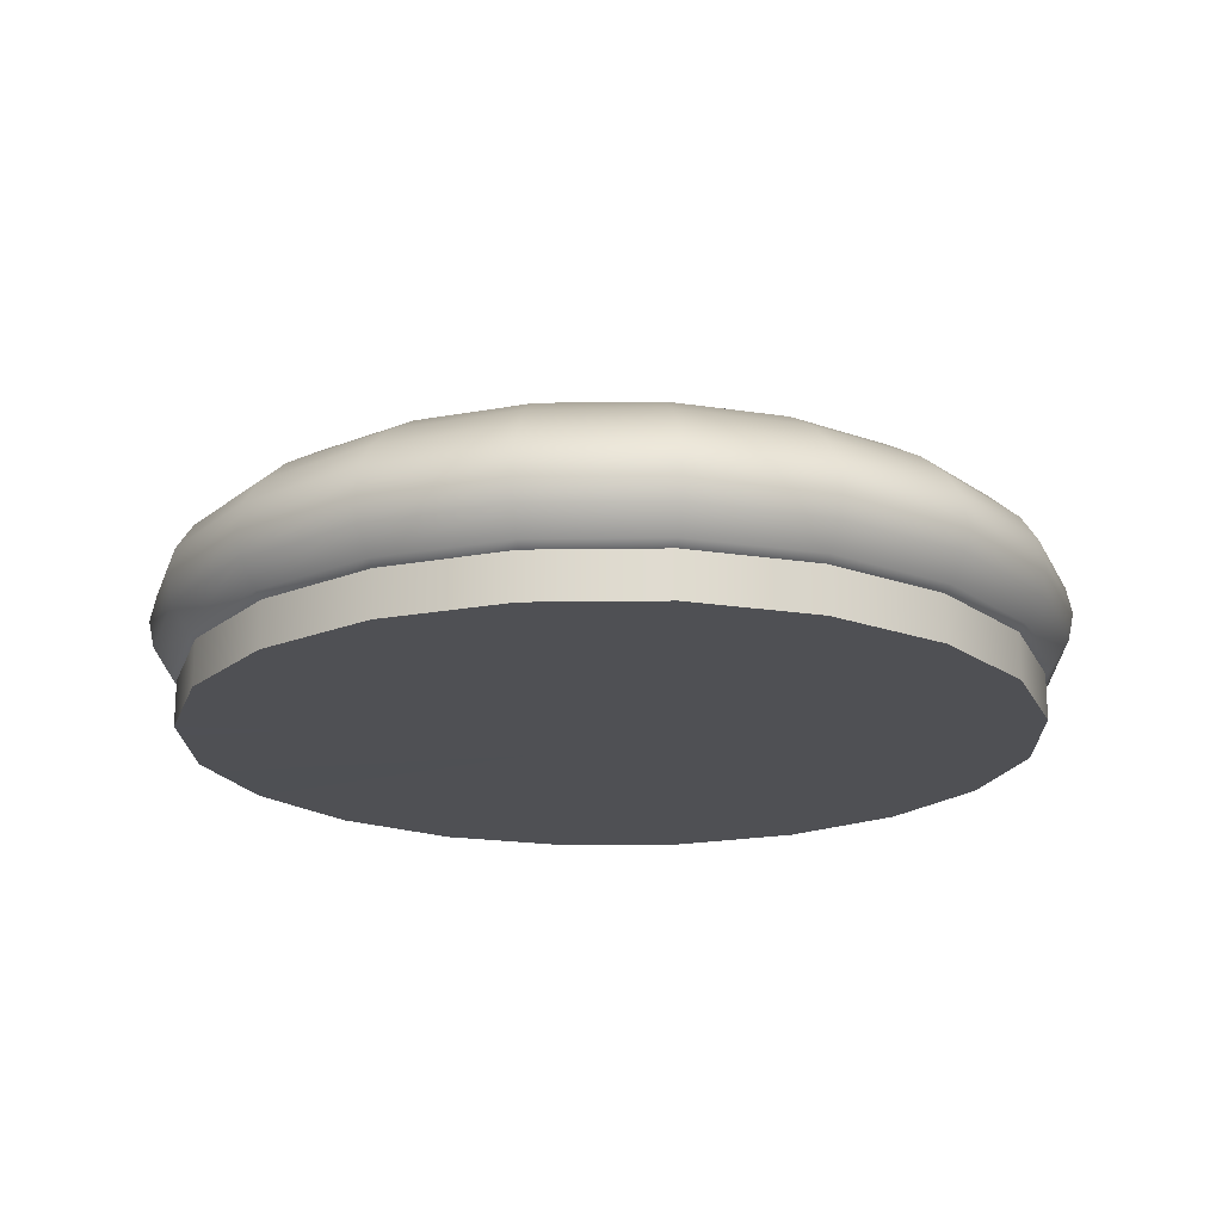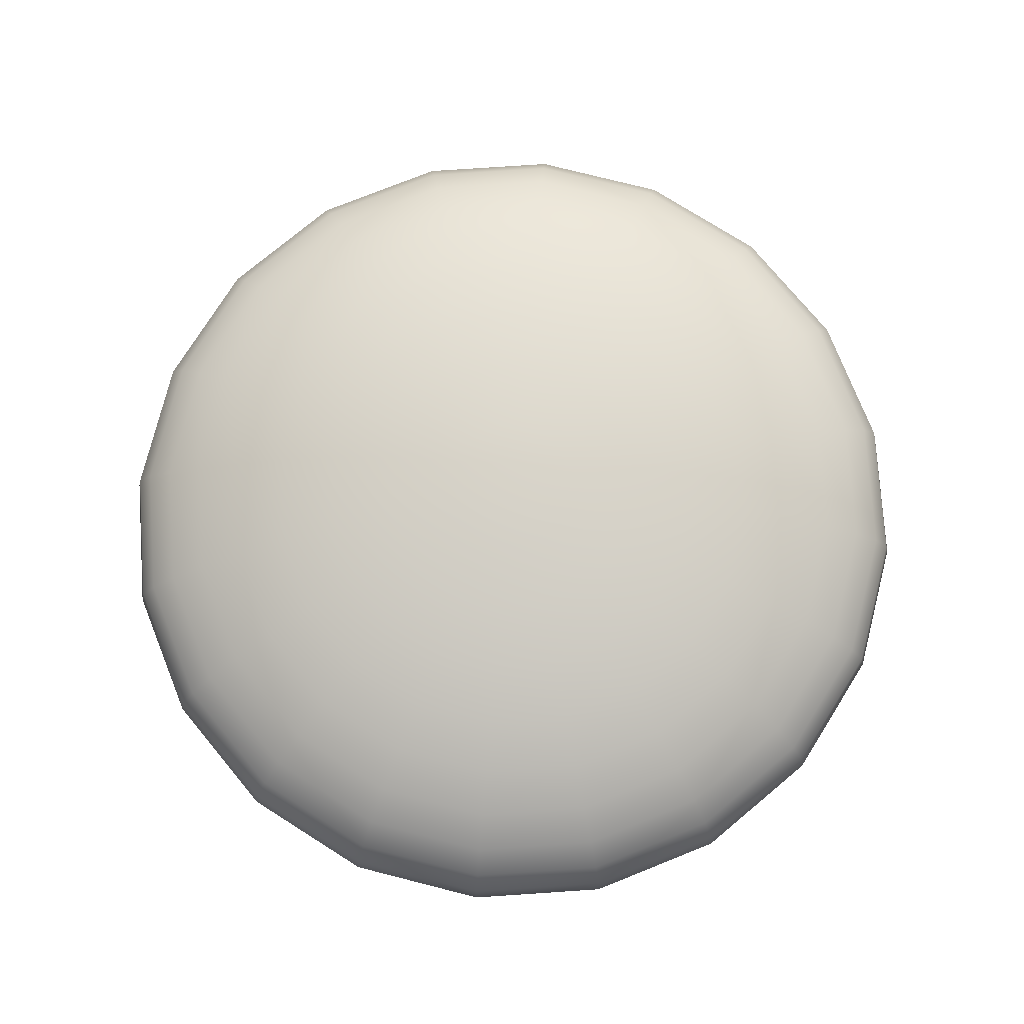
<metadata>
{"format":"obj","ext":"obj","renderer":"f3d","projection":"perspective","resolution":1024,"background":"white","views":[{"elev":-19.1,"azim":-25.5,"up":"+Y"},{"elev":76.7,"azim":-66.8,"up":"+Y"}]}
</metadata>
<code>
g default
v 1.055 2.559 -0.3428
v 0.8974 2.559 -0.652
v 0.652 2.559 -0.8974
v 0.3428 2.559 -1.055
v 0 2.559 -1.109
v -0.3428 2.559 -1.055
v -0.652 2.559 -0.8974
v -0.8963 2.558 -0.652
v -1.055 2.559 -0.3428
v -1.109 2.559 0
v -1.055 2.559 0.3428
v -0.8974 2.559 0.652
v -0.652 2.559 0.8974
v -0.3428 2.559 1.055
v -0 2.559 1.109
v 0.3428 2.559 1.055
v 0.652 2.559 0.8974
v 0.8974 2.559 0.652
v 1.055 2.559 0.3428
v 1.109 2.559 0
v 1.055 2.784 -0.3428
v 0.8974 2.784 -0.652
v 0.652 2.784 -0.8974
v 0.3428 2.784 -1.055
v 0 2.784 -1.109
v -0.3428 2.784 -1.055
v -0.652 2.784 -0.8974
v -0.8974 2.784 -0.652
v -1.055 2.784 -0.3428
v -1.109 2.784 0
v -1.055 2.784 0.3428
v -0.8974 2.784 0.652
v -0.652 2.784 0.8974
v -0.3428 2.784 1.055
v -0 2.784 1.109
v 0.3428 2.784 1.055
v 0.652 2.784 0.8974
v 0.8974 2.784 0.652
v 1.055 2.784 0.3428
v 1.109 2.784 0
v 0 2.559 0
v 0 2.784 0
v 0.002034 2.559 -1.109
v -0.3407 2.559 -1.055
v 0.002034 2.559 0
v -0.6499 2.559 -0.8974
v 0.002034 2.559 0
v -1.053 2.559 -0.3428
v 0.3448 2.904 -1.055
v 0.002034 2.904 -1.109
v 0.002034 2.904 0
g pCylinder1
f 1 2 22 21
f 2 3 23 22
f 3 4 24 23
f 4 5 25 24
f 5 6 26 25
f 6 7 27 26
f 7 8 28 27
f 8 9 29 28
f 9 10 30 29
f 10 11 31 30
f 11 12 32 31
f 12 13 33 32
f 13 14 34 33
f 14 15 35 34
f 15 16 36 35
f 16 17 37 36
f 17 18 38 37
f 18 19 39 38
f 19 20 40 39
f 20 1 21 40
f 2 1 41
f 3 2 41
f 4 3 41
f 5 4 41
f 44 43 45
f 7 6 41
f 8 46 47
f 48 8 47
f 10 9 41
f 11 10 41
f 12 11 41
f 13 12 41
f 14 13 41
f 15 14 41
f 16 15 41
f 17 16 41
f 18 17 41
f 19 18 41
f 20 19 41
f 1 20 41
f 21 22 42
f 22 23 42
f 23 24 42
f 49 50 51
f 25 26 42
f 26 27 42
f 27 28 42
f 28 29 42
f 29 30 42
f 30 31 42
f 31 32 42
f 32 33 42
f 33 34 42
f 34 35 42
f 35 36 42
f 36 37 42
f 37 38 42
f 38 39 42
f 39 40 42
f 40 21 42
f 6 5 43 44
f 5 41 45 43
f 41 6 44 45
f 8 7 46
f 7 41 47 46
f 9 8 48
f 41 9 48 47
f 24 25 50 49
f 25 42 51 50
f 42 24 49 51
g default
v 0.1765 2.597 -0.05736
v 0.1502 2.597 -0.1091
v 0.1091 2.597 -0.1502
v 0.05736 2.597 -0.1765
v 0 2.597 -0.1856
v -0.05736 2.597 -0.1765
v -0.1091 2.597 -0.1502
v -0.1502 2.597 -0.1091
v -0.1765 2.597 -0.05736
v -0.1856 2.597 0
v -0.1765 2.597 0.05736
v -0.1502 2.597 0.1091
v -0.1091 2.597 0.1502
v -0.05736 2.597 0.1765
v -0 2.597 0.1856
v 0.05736 2.597 0.1765
v 0.1091 2.597 0.1502
v 0.1502 2.597 0.1091
v 0.1765 2.597 0.05736
v 0.1856 2.597 0
v 0.3487 2.613 -0.1133
v 0.2966 2.613 -0.2155
v 0.2155 2.613 -0.2966
v 0.1133 2.613 -0.3487
v 0 2.613 -0.3667
v -0.1133 2.613 -0.3487
v -0.2155 2.613 -0.2966
v -0.2966 2.613 -0.2155
v -0.3487 2.613 -0.1133
v -0.3667 2.613 0
v -0.3487 2.613 0.1133
v -0.2966 2.613 0.2155
v -0.2155 2.613 0.2966
v -0.1133 2.613 0.3487
v -0 2.613 0.3667
v 0.1133 2.613 0.3487
v 0.2155 2.613 0.2966
v 0.2966 2.613 0.2155
v 0.3487 2.613 0.1133
v 0.3667 2.613 0
v 0.5123 2.639 -0.1665
v 0.4358 2.639 -0.3166
v 0.3166 2.639 -0.4358
v 0.1665 2.639 -0.5123
v 0 2.639 -0.5387
v -0.1665 2.639 -0.5123
v -0.3166 2.639 -0.4358
v -0.4358 2.639 -0.3166
v -0.5123 2.639 -0.1665
v -0.5387 2.639 0
v -0.5123 2.639 0.1665
v -0.4358 2.639 0.3166
v -0.3166 2.639 0.4358
v -0.1665 2.639 0.5123
v -0 2.639 0.5387
v 0.1665 2.639 0.5123
v 0.3166 2.639 0.4358
v 0.4358 2.639 0.3166
v 0.5123 2.639 0.1665
v 0.5387 2.639 0
v 0.6633 2.675 -0.2155
v 0.5642 2.675 -0.4099
v 0.4099 2.675 -0.5642
v 0.2155 2.665 -0.6633
v 0 2.665 -0.6974
v -0.2155 2.665 -0.6633
v -0.4099 2.665 -0.5642
v -0.5642 2.665 -0.4099
v -0.6633 2.665 -0.2155
v -0.6974 2.665 0
v -0.6633 2.665 0.2155
v -0.5642 2.665 0.4099
v -0.4099 2.665 0.5642
v -0.2155 2.665 0.6633
v -0 2.665 0.6974
v 0.2155 2.665 0.6633
v 0.4099 2.665 0.5642
v 0.5642 2.675 0.4099
v 0.6633 2.675 0.2155
v 0.6974 2.675 0
v 0.7979 2.71 -0.2593
v 0.6788 2.71 -0.4932
v 0.4932 2.71 -0.6788
v 0.2593 2.71 -0.7979
v 0 2.71 -0.839
v -0.2593 2.71 -0.7979
v -0.4932 2.71 -0.6788
v -0.6788 2.71 -0.4932
v -0.7979 2.71 -0.2593
v -0.839 2.71 0
v -0.7979 2.71 0.2593
v -0.6788 2.71 0.4932
v -0.4932 2.71 0.6788
v -0.2593 2.71 0.7979
v -0 2.71 0.839
v 0.2593 2.71 0.7979
v 0.4932 2.71 0.6788
v 0.6788 2.71 0.4932
v 0.7979 2.71 0.2593
v 0.839 2.71 0
v 0.9129 2.762 -0.2966
v 0.7766 2.762 -0.5642
v 0.5642 2.762 -0.7766
v 0.2966 2.762 -0.9129
v 0 2.762 -0.9599
v -0.2966 2.762 -0.9129
v -0.5642 2.762 -0.7766
v -0.7766 2.762 -0.5642
v -0.9129 2.762 -0.2966
v -0.9599 2.762 0
v -0.9129 2.762 0.2966
v -0.7766 2.762 0.5642
v -0.5642 2.762 0.7766
v -0.2966 2.762 0.9129
v -0 2.762 0.9599
v 0.2966 2.762 0.9129
v 0.5642 2.762 0.7766
v 0.7766 2.762 0.5642
v 0.9129 2.762 0.2966
v 0.9599 2.762 0
v 1.005 2.633 -0.3267
v 0.8553 2.633 -0.6214
v 0.6214 2.633 -0.8553
v 0.3267 2.633 -1.005
v 0 2.633 -1.057
v -0.3267 2.633 -1.005
v -0.6214 2.633 -0.8553
v -0.8553 2.633 -0.6214
v -1.005 2.633 -0.3267
v -1.057 2.633 0
v -1.005 2.633 0.3267
v -0.8553 2.633 0.6214
v -0.6214 2.633 0.8553
v -0.3267 2.633 1.005
v -0 2.633 1.057
v 0.3267 2.633 1.005
v 0.6214 2.633 0.8553
v 0.8553 2.633 0.6214
v 1.005 2.633 0.3267
v 1.057 2.633 0
v 1.073 2.697 -0.3487
v 0.9129 2.697 -0.6633
v 0.6633 2.697 -0.9129
v 0.3487 2.697 -1.073
v 0 2.697 -1.128
v -0.3487 2.697 -1.073
v -0.6633 2.697 -0.9129
v -0.9129 2.697 -0.6633
v -1.073 2.697 -0.3487
v -1.128 2.697 0
v -1.073 2.697 0.3487
v -0.9129 2.697 0.6633
v -0.6633 2.697 0.9129
v -0.3487 2.697 1.073
v -0 2.697 1.128
v 0.3487 2.697 1.073
v 0.6633 2.697 0.9129
v 0.9129 2.697 0.6633
v 1.073 2.697 0.3487
v 1.128 2.697 0
v 1.115 2.765 -0.3621
v 0.9481 2.765 -0.6888
v 0.6888 2.765 -0.9481
v 0.3621 2.765 -1.115
v 0 2.765 -1.172
v -0.3621 2.765 -1.115
v -0.6888 2.765 -0.9481
v -0.9481 2.765 -0.6888
v -1.115 2.765 -0.3621
v -1.172 2.765 0
v -1.115 2.765 0.3621
v -0.9481 2.765 0.6888
v -0.6888 2.765 0.9481
v -0.3621 2.765 1.115
v -0 2.765 1.172
v 0.3621 2.765 1.115
v 0.6888 2.765 0.9481
v 0.9481 2.765 0.6888
v 1.115 2.765 0.3621
v 1.172 2.765 0
v 1.128 2.834 -0.3667
v 0.9599 2.834 -0.6974
v 0.6974 2.834 -0.9599
v 0.3667 2.834 -1.128
v 0 2.834 -1.187
v -0.3667 2.834 -1.128
v -0.6974 2.834 -0.9599
v -0.9599 2.834 -0.6974
v -1.128 2.834 -0.3667
v -1.187 2.834 0
v -1.128 2.834 0.3667
v -0.9599 2.834 0.6974
v -0.6974 2.834 0.9599
v -0.3667 2.834 1.128
v -0 2.834 1.187
v 0.3667 2.834 1.128
v 0.6974 2.834 0.9599
v 0.9599 2.834 0.6974
v 1.128 2.834 0.3667
v 1.187 2.834 0
v 1.115 2.903 -0.3621
v 0.9481 2.903 -0.6888
v 0.6888 2.903 -0.9481
v 0.3621 2.903 -1.115
v 0 2.903 -1.172
v -0.3621 2.903 -1.115
v -0.6888 2.903 -0.9481
v -0.9481 2.903 -0.6888
v -1.115 2.903 -0.3621
v -1.172 2.903 0
v -1.115 2.903 0.3621
v -0.9481 2.903 0.6888
v -0.6888 2.903 0.9481
v -0.3621 2.903 1.115
v -0 2.903 1.172
v 0.3621 2.903 1.115
v 0.6888 2.903 0.9481
v 0.9481 2.903 0.6888
v 1.115 2.903 0.3621
v 1.172 2.903 0
v 1.073 2.97 -0.3487
v 0.9129 2.97 -0.6633
v 0.6633 2.97 -0.9129
v 0.3487 2.97 -1.073
v 0 2.97 -1.128
v -0.3487 2.97 -1.073
v -0.6633 2.97 -0.9129
v -0.9129 2.97 -0.6633
v -1.073 2.97 -0.3487
v -1.128 2.97 0
v -1.073 2.97 0.3487
v -0.9129 2.97 0.6633
v -0.6633 2.97 0.9129
v -0.3487 2.97 1.073
v -0 2.97 1.128
v 0.3487 2.97 1.073
v 0.6633 2.97 0.9129
v 0.9129 2.97 0.6633
v 1.073 2.97 0.3487
v 1.128 2.97 0
v 1.005 3.034 -0.3267
v 0.8553 3.034 -0.6214
v 0.6214 3.034 -0.8553
v 0.3267 3.034 -1.005
v 0 3.034 -1.057
v -0.3267 3.034 -1.005
v -0.6214 3.034 -0.8553
v -0.8553 3.034 -0.6214
v -1.005 3.034 -0.3267
v -1.057 3.034 0
v -1.005 3.034 0.3267
v -0.8553 3.034 0.6214
v -0.6214 3.034 0.8553
v -0.3267 3.034 1.005
v -0 3.034 1.057
v 0.3267 3.034 1.005
v 0.6214 3.034 0.8553
v 0.8553 3.034 0.6214
v 1.005 3.034 0.3267
v 1.057 3.034 0
v 0.9129 3.093 -0.2966
v 0.7766 3.093 -0.5642
v 0.5642 3.093 -0.7766
v 0.2966 3.093 -0.9129
v 0 3.093 -0.9599
v -0.2966 3.093 -0.9129
v -0.5642 3.093 -0.7766
v -0.7766 3.093 -0.5642
v -0.9129 3.093 -0.2966
v -0.9599 3.093 0
v -0.9129 3.093 0.2966
v -0.7766 3.093 0.5642
v -0.5642 3.093 0.7766
v -0.2966 3.093 0.9129
v -0 3.093 0.9599
v 0.2966 3.093 0.9129
v 0.5642 3.093 0.7766
v 0.7766 3.093 0.5642
v 0.9129 3.093 0.2966
v 0.9599 3.093 0
v 0.7979 3.146 -0.2593
v 0.6788 3.146 -0.4932
v 0.4932 3.146 -0.6788
v 0.2593 3.146 -0.7979
v 0 3.146 -0.839
v -0.2593 3.146 -0.7979
v -0.4932 3.146 -0.6788
v -0.6788 3.146 -0.4932
v -0.7979 3.146 -0.2593
v -0.839 3.146 0
v -0.7979 3.146 0.2593
v -0.6788 3.146 0.4932
v -0.4932 3.146 0.6788
v -0.2593 3.146 0.7979
v -0 3.146 0.839
v 0.2593 3.146 0.7979
v 0.4932 3.146 0.6788
v 0.6788 3.146 0.4932
v 0.7979 3.146 0.2593
v 0.839 3.146 0
v 0.6633 3.191 -0.2155
v 0.5642 3.191 -0.4099
v 0.4099 3.191 -0.5642
v 0.2155 3.191 -0.6633
v 0 3.191 -0.6974
v -0.2155 3.191 -0.6633
v -0.4099 3.191 -0.5642
v -0.5642 3.191 -0.4099
v -0.6633 3.191 -0.2155
v -0.6974 3.191 0
v -0.6633 3.191 0.2155
v -0.5642 3.191 0.4099
v -0.4099 3.191 0.5642
v -0.2155 3.191 0.6633
v -0 3.191 0.6974
v 0.2155 3.191 0.6633
v 0.4099 3.191 0.5642
v 0.5642 3.191 0.4099
v 0.6633 3.191 0.2155
v 0.6974 3.191 0
v 0.5123 3.227 -0.1665
v 0.4358 3.227 -0.3166
v 0.3166 3.227 -0.4358
v 0.1665 3.227 -0.5123
v 0 3.227 -0.5387
v -0.1665 3.227 -0.5123
v -0.3166 3.227 -0.4358
v -0.4358 3.227 -0.3166
v -0.5123 3.227 -0.1665
v -0.5387 3.227 0
v -0.5123 3.227 0.1665
v -0.4358 3.227 0.3166
v -0.3166 3.227 0.4358
v -0.1665 3.227 0.5123
v -0 3.227 0.5387
v 0.1665 3.227 0.5123
v 0.3166 3.227 0.4358
v 0.4358 3.227 0.3166
v 0.5123 3.227 0.1665
v 0.5387 3.227 0
v 0.3487 3.253 -0.1133
v 0.2966 3.253 -0.2155
v 0.2155 3.253 -0.2966
v 0.1133 3.253 -0.3487
v 0 3.253 -0.3667
v -0.1133 3.253 -0.3487
v -0.2155 3.253 -0.2966
v -0.2966 3.253 -0.2155
v -0.3487 3.253 -0.1133
v -0.3667 3.253 0
v -0.3487 3.253 0.1133
v -0.2966 3.253 0.2155
v -0.2155 3.253 0.2966
v -0.1133 3.253 0.3487
v -0 3.253 0.3667
v 0.1133 3.253 0.3487
v 0.2155 3.253 0.2966
v 0.2966 3.253 0.2155
v 0.3487 3.253 0.1133
v 0.3667 3.253 0
v 0.1765 3.27 -0.05736
v 0.1502 3.27 -0.1091
v 0.1091 3.27 -0.1502
v 0.05736 3.27 -0.1765
v 0 3.27 -0.1856
v -0.05736 3.27 -0.1765
v -0.1091 3.27 -0.1502
v -0.1502 3.27 -0.1091
v -0.1765 3.27 -0.05736
v -0.1856 3.27 0
v -0.1765 3.27 0.05736
v -0.1502 3.27 0.1091
v -0.1091 3.27 0.1502
v -0.05736 3.27 0.1765
v -0 3.27 0.1856
v 0.05736 3.27 0.1765
v 0.1091 3.27 0.1502
v 0.1502 3.27 0.1091
v 0.1765 3.27 0.05736
v 0.1856 3.27 0
v 0 2.591 0
v 0 3.275 0
g pSphere1
f 52 53 73 72
f 53 54 74 73
f 54 55 75 74
f 55 56 76 75
f 56 57 77 76
f 57 58 78 77
f 58 59 79 78
f 59 60 80 79
f 60 61 81 80
f 61 62 82 81
f 62 63 83 82
f 63 64 84 83
f 64 65 85 84
f 65 66 86 85
f 66 67 87 86
f 67 68 88 87
f 68 69 89 88
f 69 70 90 89
f 70 71 91 90
f 71 52 72 91
f 72 73 93 92
f 73 74 94 93
f 74 75 95 94
f 75 76 96 95
f 76 77 97 96
f 77 78 98 97
f 78 79 99 98
f 79 80 100 99
f 80 81 101 100
f 81 82 102 101
f 82 83 103 102
f 83 84 104 103
f 84 85 105 104
f 85 86 106 105
f 86 87 107 106
f 87 88 108 107
f 88 89 109 108
f 89 90 110 109
f 90 91 111 110
f 91 72 92 111
f 92 93 113 112
f 93 94 114 113
f 94 95 115 114
f 95 96 116 115
f 96 97 117 116
f 97 98 118 117
f 98 99 119 118
f 99 100 120 119
f 100 101 121 120
f 101 102 122 121
f 102 103 123 122
f 103 104 124 123
f 104 105 125 124
f 105 106 126 125
f 106 107 127 126
f 107 108 128 127
f 108 109 129 128
f 109 110 130 129
f 110 111 131 130
f 111 92 112 131
f 112 113 133 132
f 113 114 134 133
f 114 115 135 134
f 115 116 136 135
f 116 117 137 136
f 117 118 138 137
f 118 119 139 138
f 119 120 140 139
f 120 121 141 140
f 121 122 142 141
f 122 123 143 142
f 123 124 144 143
f 124 125 145 144
f 125 126 146 145
f 126 127 147 146
f 127 128 148 147
f 128 129 149 148
f 129 130 150 149
f 130 131 151 150
f 131 112 132 151
f 132 133 153 152
f 133 134 154 153
f 134 135 155 154
f 135 136 156 155
f 136 137 157 156
f 137 138 158 157
f 138 139 159 158
f 139 140 160 159
f 140 141 161 160
f 141 142 162 161
f 142 143 163 162
f 143 144 164 163
f 144 145 165 164
f 145 146 166 165
f 146 147 167 166
f 147 148 168 167
f 148 149 169 168
f 149 150 170 169
f 150 151 171 170
f 151 132 152 171
f 152 153 173 172
f 153 154 174 173
f 154 155 175 174
f 155 156 176 175
f 156 157 177 176
f 157 158 178 177
f 158 159 179 178
f 159 160 180 179
f 160 161 181 180
f 161 162 182 181
f 162 163 183 182
f 163 164 184 183
f 164 165 185 184
f 165 166 186 185
f 166 167 187 186
f 167 168 188 187
f 168 169 189 188
f 169 170 190 189
f 170 171 191 190
f 171 152 172 191
f 172 173 193 192
f 173 174 194 193
f 174 175 195 194
f 175 176 196 195
f 176 177 197 196
f 177 178 198 197
f 178 179 199 198
f 179 180 200 199
f 180 181 201 200
f 181 182 202 201
f 182 183 203 202
f 183 184 204 203
f 184 185 205 204
f 185 186 206 205
f 186 187 207 206
f 187 188 208 207
f 188 189 209 208
f 189 190 210 209
f 190 191 211 210
f 191 172 192 211
f 192 193 213 212
f 193 194 214 213
f 194 195 215 214
f 195 196 216 215
f 196 197 217 216
f 197 198 218 217
f 198 199 219 218
f 199 200 220 219
f 200 201 221 220
f 201 202 222 221
f 202 203 223 222
f 203 204 224 223
f 204 205 225 224
f 205 206 226 225
f 206 207 227 226
f 207 208 228 227
f 208 209 229 228
f 209 210 230 229
f 210 211 231 230
f 211 192 212 231
f 212 213 233 232
f 213 214 234 233
f 214 215 235 234
f 215 216 236 235
f 216 217 237 236
f 217 218 238 237
f 218 219 239 238
f 219 220 240 239
f 220 221 241 240
f 221 222 242 241
f 222 223 243 242
f 223 224 244 243
f 224 225 245 244
f 225 226 246 245
f 226 227 247 246
f 227 228 248 247
f 228 229 249 248
f 229 230 250 249
f 230 231 251 250
f 231 212 232 251
f 232 233 253 252
f 233 234 254 253
f 234 235 255 254
f 235 236 256 255
f 236 237 257 256
f 237 238 258 257
f 238 239 259 258
f 239 240 260 259
f 240 241 261 260
f 241 242 262 261
f 242 243 263 262
f 243 244 264 263
f 244 245 265 264
f 245 246 266 265
f 246 247 267 266
f 247 248 268 267
f 248 249 269 268
f 249 250 270 269
f 250 251 271 270
f 251 232 252 271
f 252 253 273 272
f 253 254 274 273
f 254 255 275 274
f 255 256 276 275
f 256 257 277 276
f 257 258 278 277
f 258 259 279 278
f 259 260 280 279
f 260 261 281 280
f 261 262 282 281
f 262 263 283 282
f 263 264 284 283
f 264 265 285 284
f 265 266 286 285
f 266 267 287 286
f 267 268 288 287
f 268 269 289 288
f 269 270 290 289
f 270 271 291 290
f 271 252 272 291
f 272 273 293 292
f 273 274 294 293
f 274 275 295 294
f 275 276 296 295
f 276 277 297 296
f 277 278 298 297
f 278 279 299 298
f 279 280 300 299
f 280 281 301 300
f 281 282 302 301
f 282 283 303 302
f 283 284 304 303
f 284 285 305 304
f 285 286 306 305
f 286 287 307 306
f 287 288 308 307
f 288 289 309 308
f 289 290 310 309
f 290 291 311 310
f 291 272 292 311
f 292 293 313 312
f 293 294 314 313
f 294 295 315 314
f 295 296 316 315
f 296 297 317 316
f 297 298 318 317
f 298 299 319 318
f 299 300 320 319
f 300 301 321 320
f 301 302 322 321
f 302 303 323 322
f 303 304 324 323
f 304 305 325 324
f 305 306 326 325
f 306 307 327 326
f 307 308 328 327
f 308 309 329 328
f 309 310 330 329
f 310 311 331 330
f 311 292 312 331
f 312 313 333 332
f 313 314 334 333
f 314 315 335 334
f 315 316 336 335
f 316 317 337 336
f 317 318 338 337
f 318 319 339 338
f 319 320 340 339
f 320 321 341 340
f 321 322 342 341
f 322 323 343 342
f 323 324 344 343
f 324 325 345 344
f 325 326 346 345
f 326 327 347 346
f 327 328 348 347
f 328 329 349 348
f 329 330 350 349
f 330 331 351 350
f 331 312 332 351
f 332 333 353 352
f 333 334 354 353
f 334 335 355 354
f 335 336 356 355
f 336 337 357 356
f 337 338 358 357
f 338 339 359 358
f 339 340 360 359
f 340 341 361 360
f 341 342 362 361
f 342 343 363 362
f 343 344 364 363
f 344 345 365 364
f 345 346 366 365
f 346 347 367 366
f 347 348 368 367
f 348 349 369 368
f 349 350 370 369
f 350 351 371 370
f 351 332 352 371
f 352 353 373 372
f 353 354 374 373
f 354 355 375 374
f 355 356 376 375
f 356 357 377 376
f 357 358 378 377
f 358 359 379 378
f 359 360 380 379
f 360 361 381 380
f 361 362 382 381
f 362 363 383 382
f 363 364 384 383
f 364 365 385 384
f 365 366 386 385
f 366 367 387 386
f 367 368 388 387
f 368 369 389 388
f 369 370 390 389
f 370 371 391 390
f 371 352 372 391
f 372 373 393 392
f 373 374 394 393
f 374 375 395 394
f 375 376 396 395
f 376 377 397 396
f 377 378 398 397
f 378 379 399 398
f 379 380 400 399
f 380 381 401 400
f 381 382 402 401
f 382 383 403 402
f 383 384 404 403
f 384 385 405 404
f 385 386 406 405
f 386 387 407 406
f 387 388 408 407
f 388 389 409 408
f 389 390 410 409
f 390 391 411 410
f 391 372 392 411
f 392 393 413 412
f 393 394 414 413
f 394 395 415 414
f 395 396 416 415
f 396 397 417 416
f 397 398 418 417
f 398 399 419 418
f 399 400 420 419
f 400 401 421 420
f 401 402 422 421
f 402 403 423 422
f 403 404 424 423
f 404 405 425 424
f 405 406 426 425
f 406 407 427 426
f 407 408 428 427
f 408 409 429 428
f 409 410 430 429
f 410 411 431 430
f 411 392 412 431
f 53 52 432
f 54 53 432
f 55 54 432
f 56 55 432
f 57 56 432
f 58 57 432
f 59 58 432
f 60 59 432
f 61 60 432
f 62 61 432
f 63 62 432
f 64 63 432
f 65 64 432
f 66 65 432
f 67 66 432
f 68 67 432
f 69 68 432
f 70 69 432
f 71 70 432
f 52 71 432
f 412 413 433
f 413 414 433
f 414 415 433
f 415 416 433
f 416 417 433
f 417 418 433
f 418 419 433
f 419 420 433
f 420 421 433
f 421 422 433
f 422 423 433
f 423 424 433
f 424 425 433
f 425 426 433
f 426 427 433
f 427 428 433
f 428 429 433
f 429 430 433
f 430 431 433
f 431 412 433

</code>
